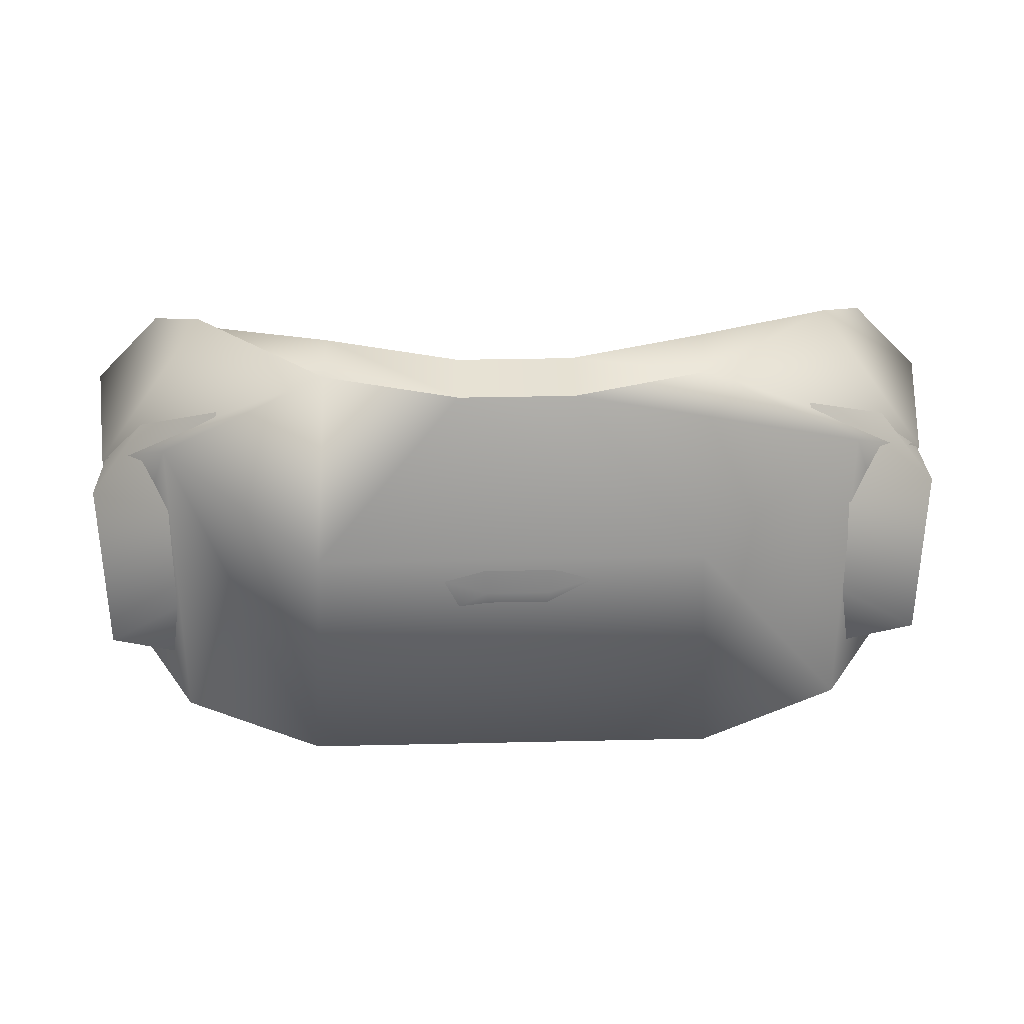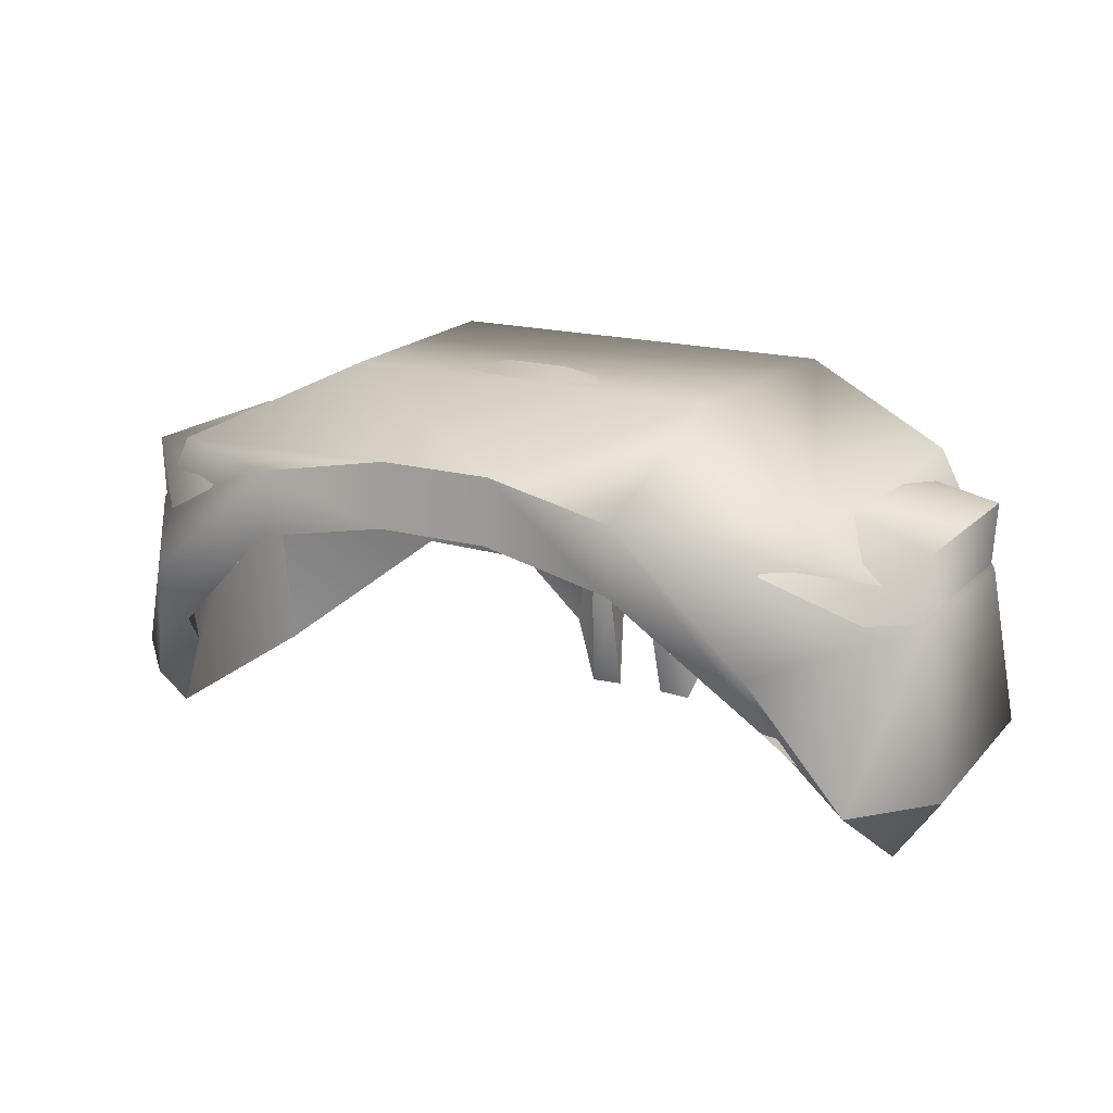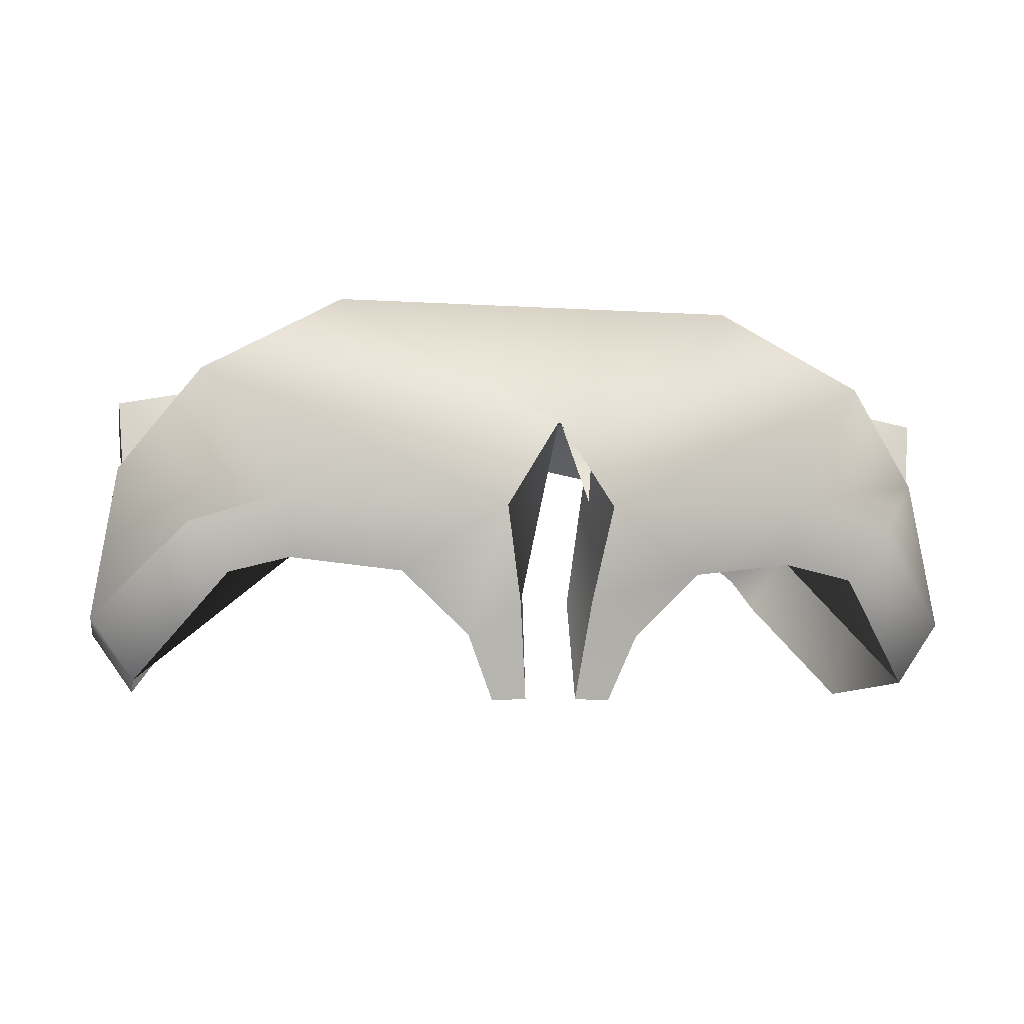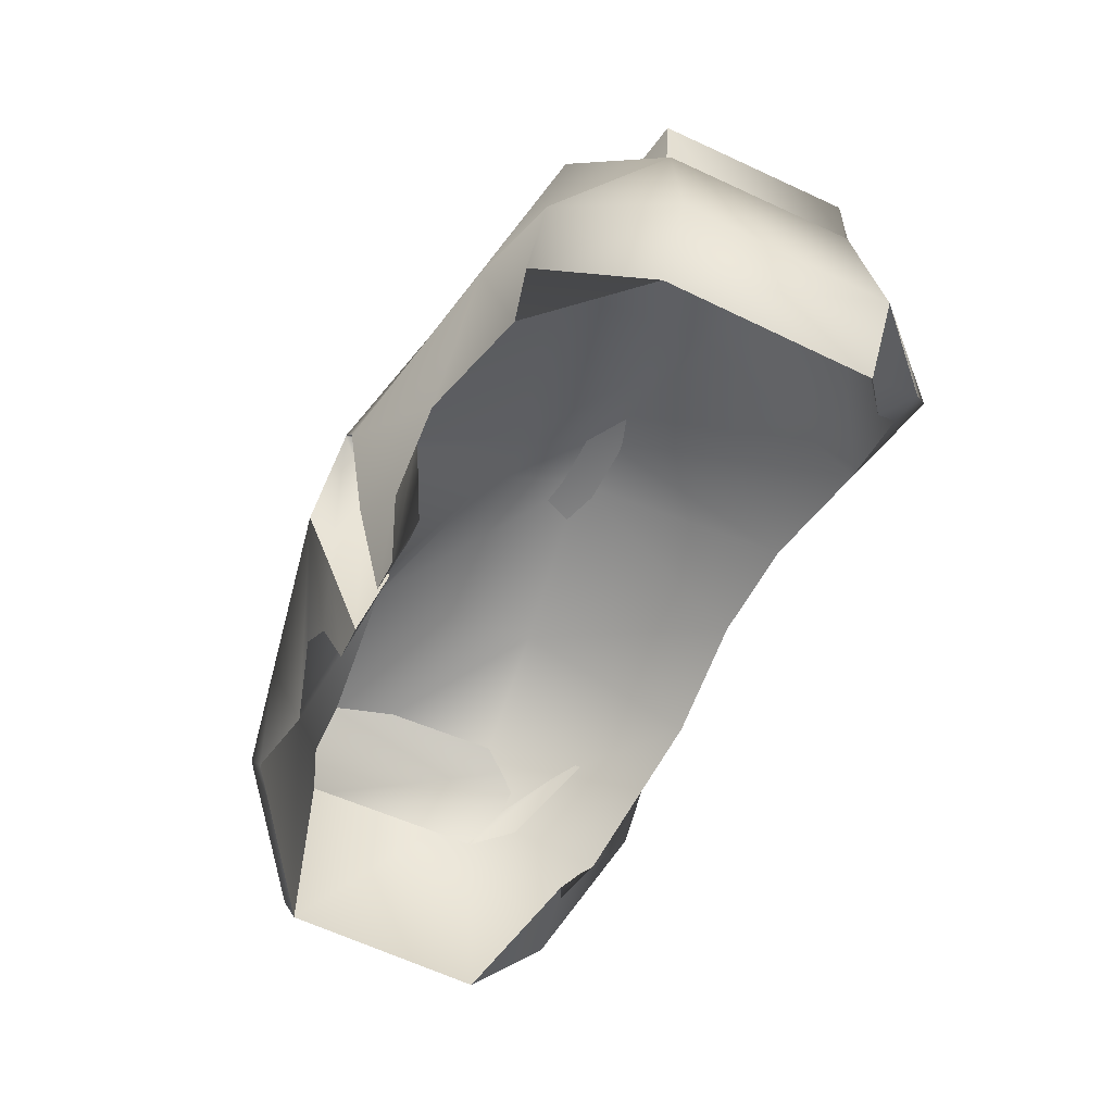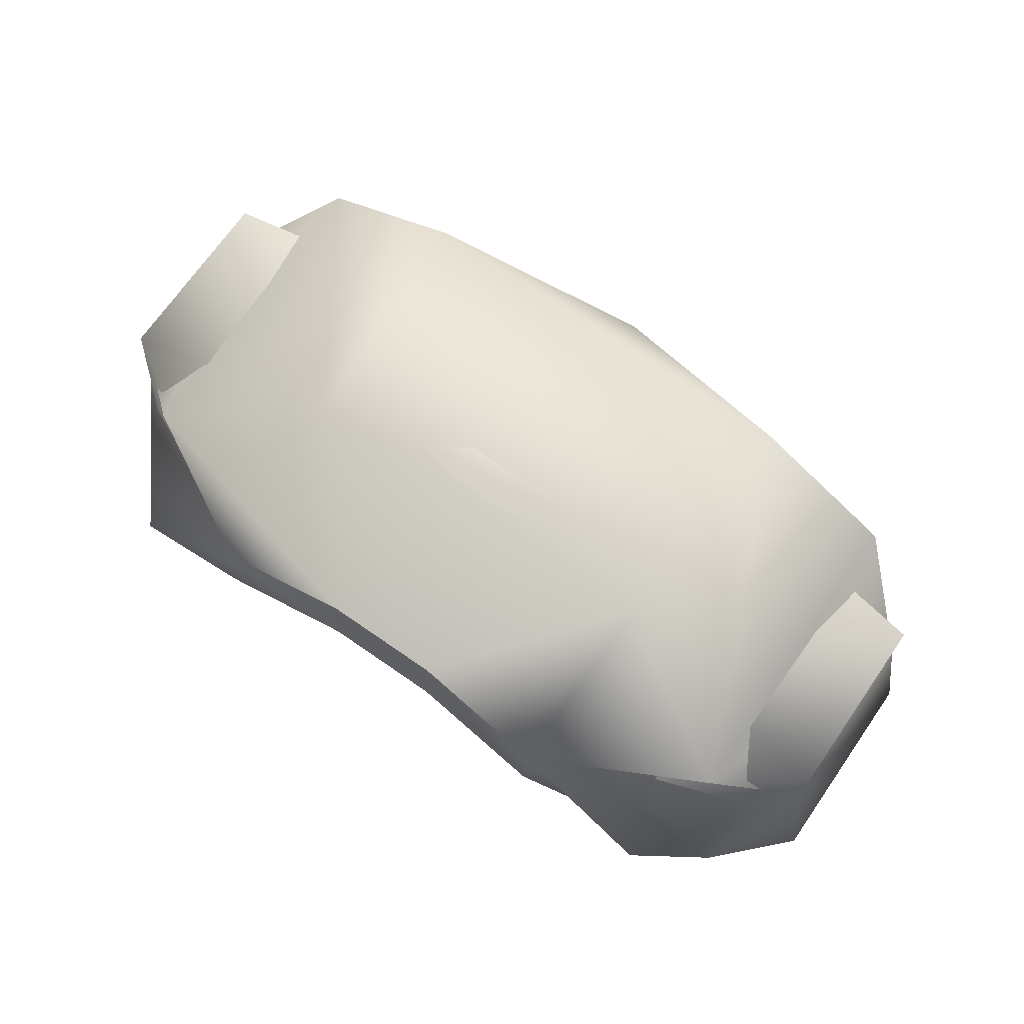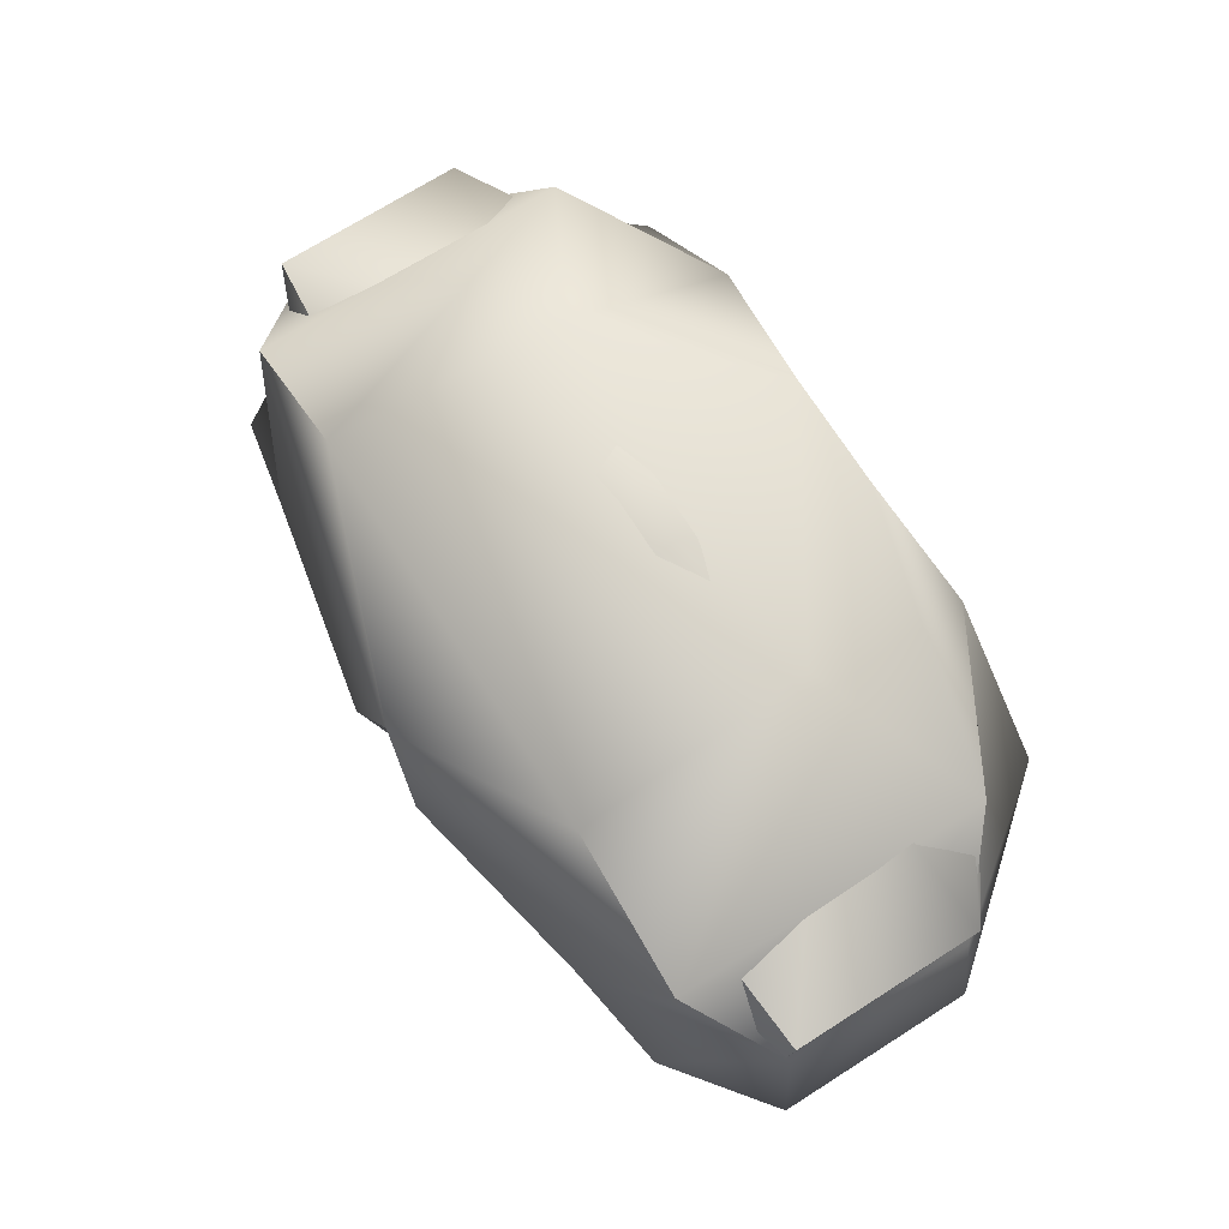
<metadata>
{"format":"obj","ext":"obj","renderer":"f3d","projection":"perspective","resolution":1024,"background":"white","views":[{"elev":33.4,"azim":178.2,"up":"+Z"},{"elev":17.5,"azim":29.1,"up":"+Y"},{"elev":-6.0,"azim":168.6,"up":"+Y"},{"elev":-55.2,"azim":-116.1,"up":"+Y"},{"elev":70.5,"azim":34.8,"up":"+Y"},{"elev":71.7,"azim":-122.4,"up":"+Y"}]}
</metadata>
<code>
o Diaphragm
g Diaphragm
v -9.78 118.9 -3.793
v -7.913 119.4 -3.266
v 7.913 119.4 -3.266
v 9.78 118.9 -3.793
v -11.01 120.4 -3.793
v -7.913 121.3 -4.372
v 7.913 121.3 -4.372
v 11.01 120.4 -3.793
v -10.12 118.6 7.012
v -9.688 119.6 7.992
v 9.688 119.6 7.992
v 10.12 118.6 7.012
v -11.75 117.2 7.077
v -9.688 121.5 9.283
v 9.688 121.5 9.283
v 11.75 117.2 7.077
v -12.47 115.7 -1.198
v -13.07 124.3 -0.9515
v 13.07 124.3 -0.9515
v 12.47 115.7 -1.198
v -12.47 115.4 4.966
v -13.07 124.3 4.741
v 13.07 124.3 4.741
v 12.47 115.4 4.966
v -13.81 117.6 -1.198
v -13.07 122.3 -0.9515
v 13.07 122.3 -0.9515
v 13.81 117.6 -1.198
v -13.81 117.3 4.966
v -13.07 122.3 4.741
v 13.07 122.3 4.741
v 13.81 117.3 4.966
v -1.63 120.9 -5.63
v -4.624 118.9 -4.277
v 1.63 120.9 -5.63
v 4.624 118.9 -4.277
v 6.534 125.4 -1.605
v -6.534 125.4 -1.605
v -10.43 125.2 -2.906
v 10.64 125.2 -2.906
v 6.52 126.2 4.022
v -6.52 126.2 4.022
v -10.43 125 6.673
v 10.64 125 6.673
v 5.675 123.3 9.434
v -5.675 123.3 9.434
v -5.675 125.2 9.232
v 5.675 125.2 9.232
v -0.7016 118.1 -3.22
v 0.0343 123.4 -5.352
v 1.447 118.2 -3.22
v -0.3006 123.5 -4.358
v 0.7099 125.9 0.04149
v -0.7099 125.9 0.04149
v -5.946 127.5 -2.944
v 6.373 127.5 -2.944
v 0.9461 127.8 3.193
v -0.9461 127.8 3.193
v -5.557 127.5 4.163
v 5.984 127.5 4.163
v 1.714 124 9.081
v -1.715 124 9.081
v -1.715 125.9 8.879
v 1.714 125.9 8.88
v -0.7725 115.1 -4.009
v -1.807 115.1 -4.009
v -0.0343 123.4 -5.352
v -1.447 118.2 -3.22
v 0.7725 115.1 -4.009
v 1.807 115.1 -4.009
v 0.7016 118.1 -3.22
v 0.3006 123.5 -4.358
v -1.506 122.2 -3.545
v -1.179 122.8 -4.14
v -2.614 117 -4.397
v -1.107 118 -4.904
v 1.179 122.8 -4.14
v 1.506 122.2 -3.545
v 1.107 118 -4.904
v 2.614 117 -4.397
f 5 6 2 1
f 2 18 17 1
f 1 17 25 5
f 14 10 46 47
f 11 15 48 45
f 7 8 4 3
f 3 4 20 19
f 4 8 28 20
f 5 25 26 6
f 31 44 48 15
f 7 27 28 8
f 18 22 21 17
f 17 21 29 25
f 30 14 47 43
f 20 24 23 19
f 20 28 32 24
f 25 29 30 26
f 22 42 46 10
f 27 31 32 28
f 22 10 9 21
f 21 9 13 29
f 23 11 45 41
f 24 12 11 23
f 24 32 16 12
f 29 13 14 30
f 27 40 44 31
f 31 15 16 32
f 10 14 13 9
f 26 30 43 39
f 12 16 15 11
f 18 38 42 22
f 19 23 41 37
f 7 35 40 27
f 6 26 39 33
f 2 34 38 18
f 3 19 37 36
f 3 36 35 7
f 6 33 34 2
f 49 68 66 65
f 51 71 69 70
f 53 72 36 37
f 52 54 38 34
f 55 67 33 39
f 50 56 40 35
f 57 53 37 41
f 54 58 42 38
f 59 55 39 43
f 52 67 50 72
f 54 52 72 53
f 56 60 44 40
f 61 57 41 45
f 67 55 56 50
f 58 54 53 57
f 58 62 46 42
f 63 59 43 47
f 55 59 60 56
f 62 58 57 61
f 60 64 48 44
f 64 61 45 48
f 59 63 64 60
f 63 62 61 64
f 62 63 47 46
f 67 52 73 74
f 52 34 75 73
f 34 33 76 75
f 33 67 74 76
f 72 50 77 78
f 50 35 79 77
f 35 36 80 79
f 36 72 78 80
f 68 49 74 73
f 66 68 73 75
f 65 66 75 76
f 49 65 76 74
f 71 51 78 77
f 69 71 77 79
f 70 69 79 80
f 51 70 80 78

</code>
